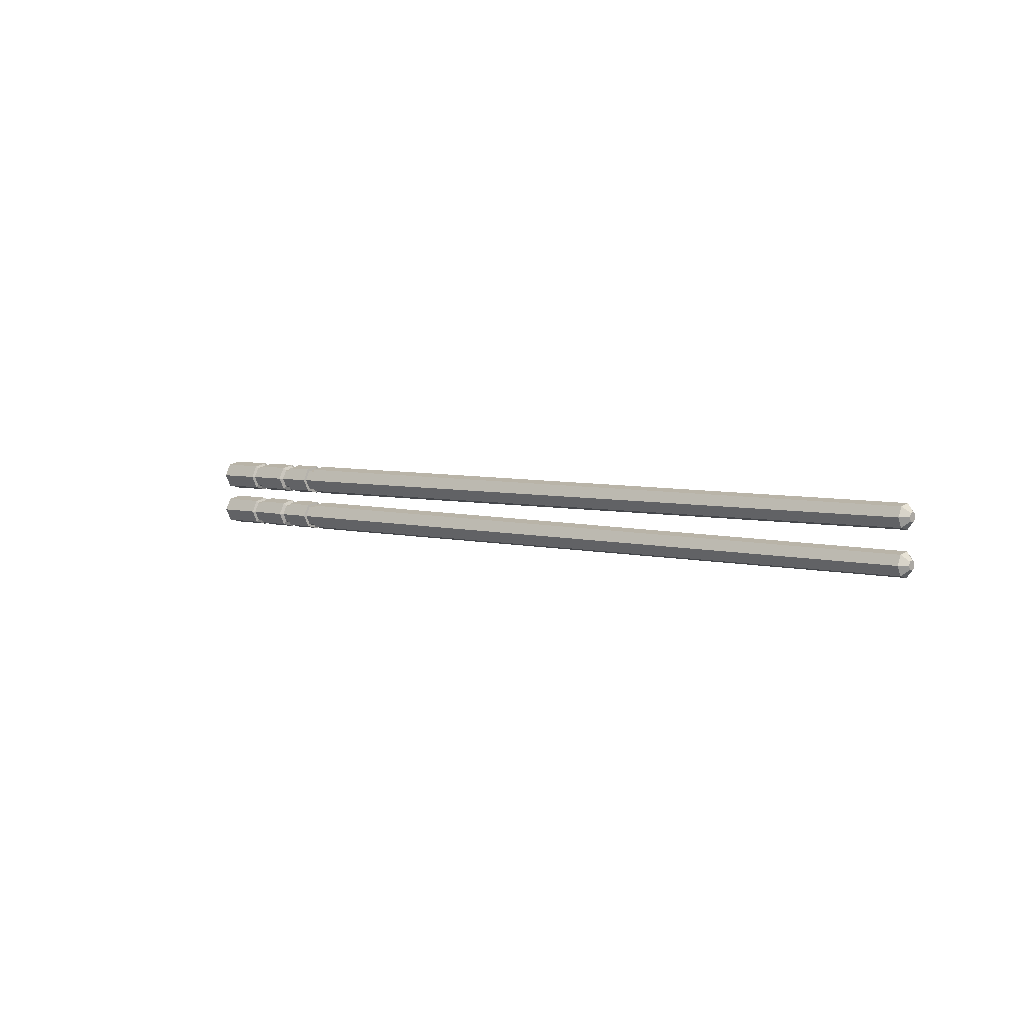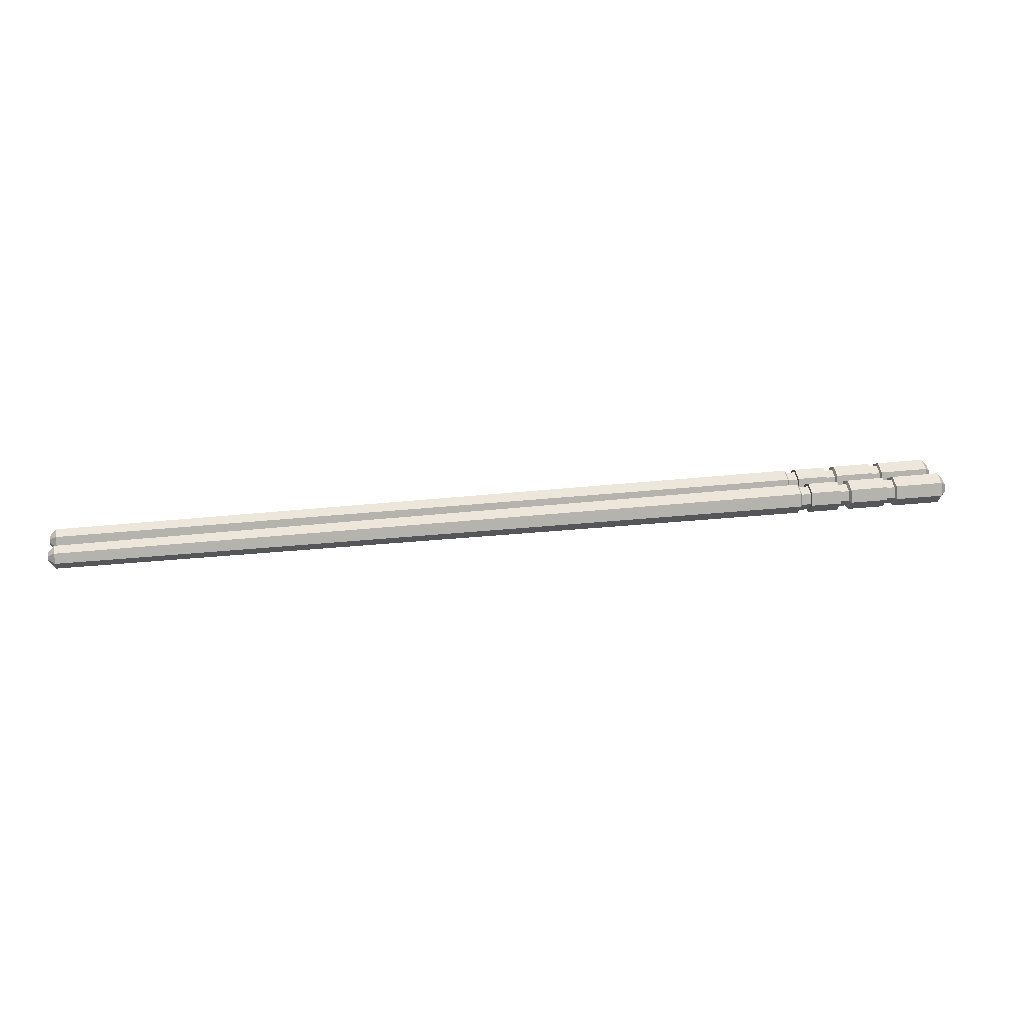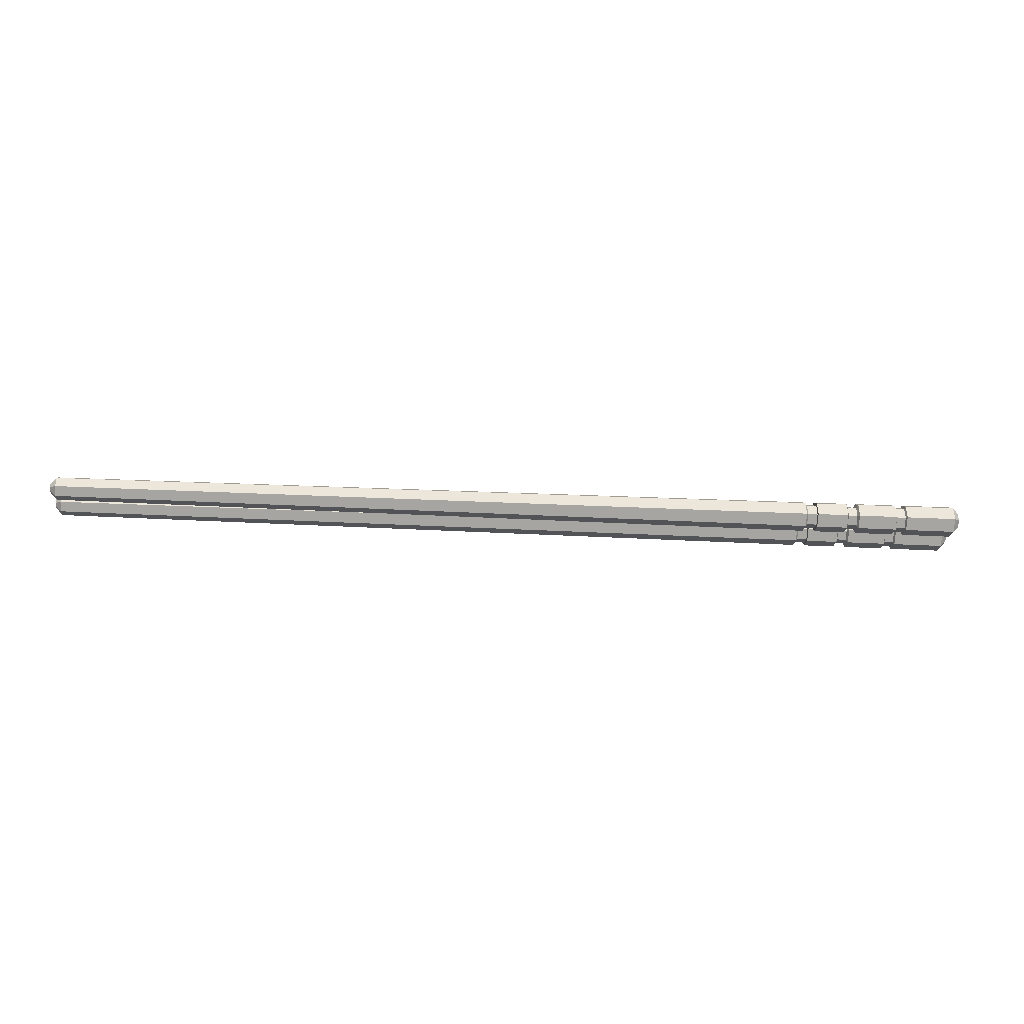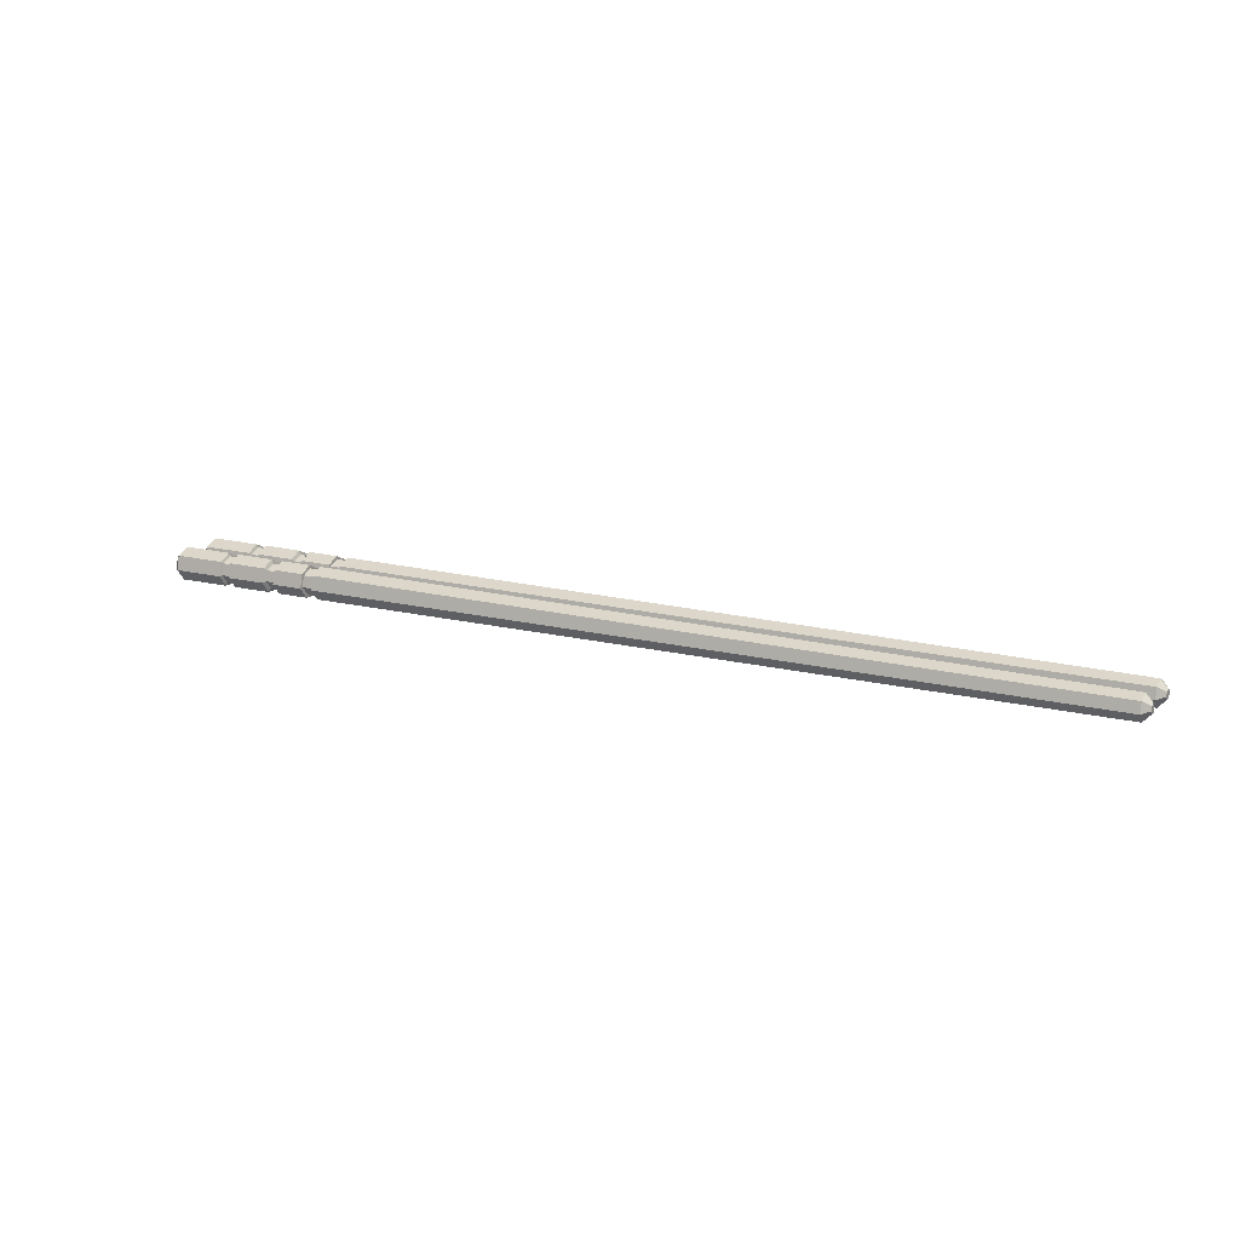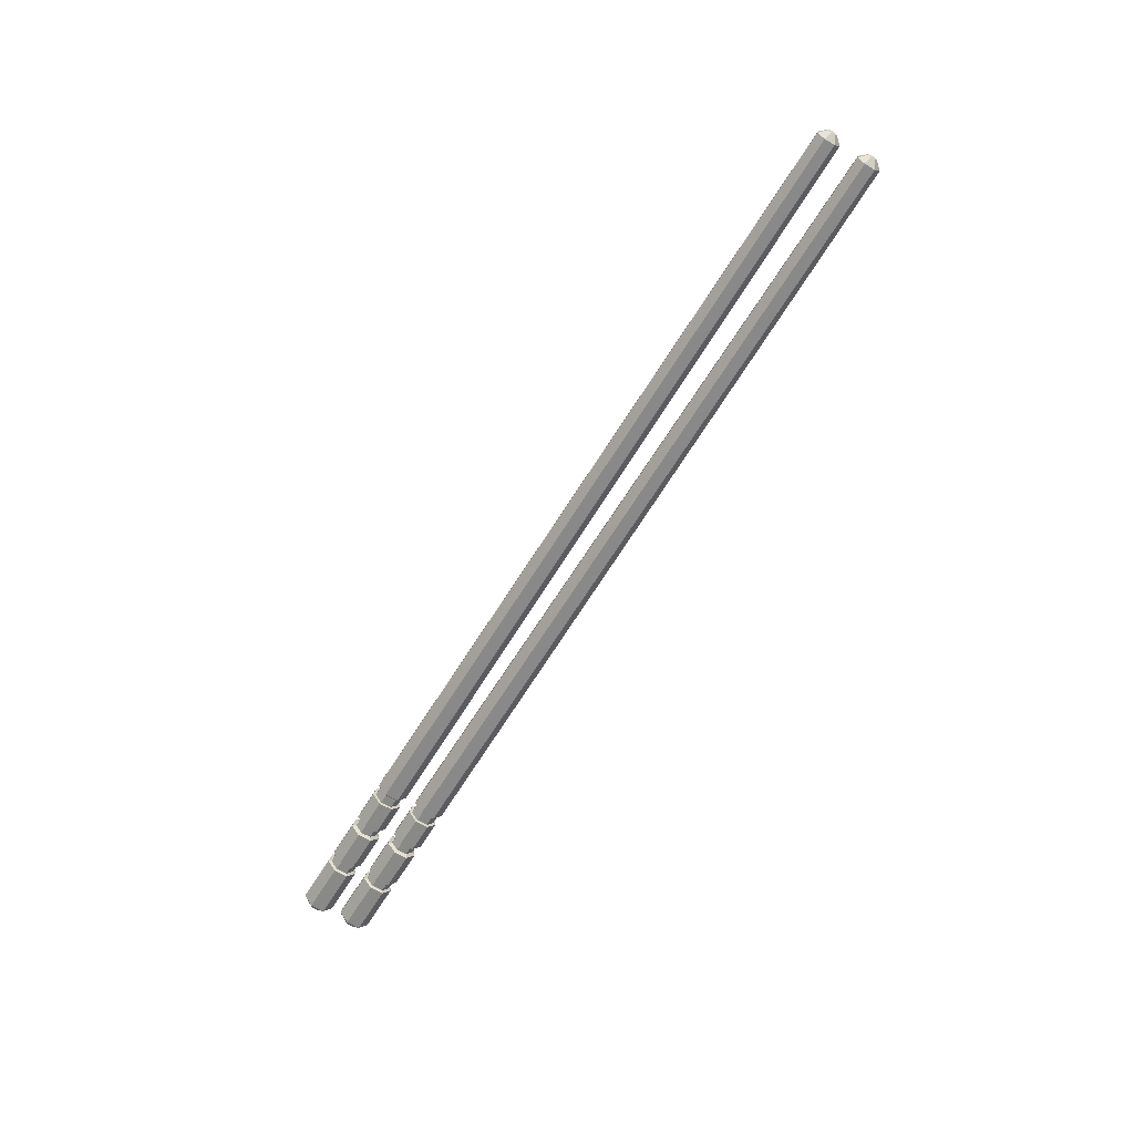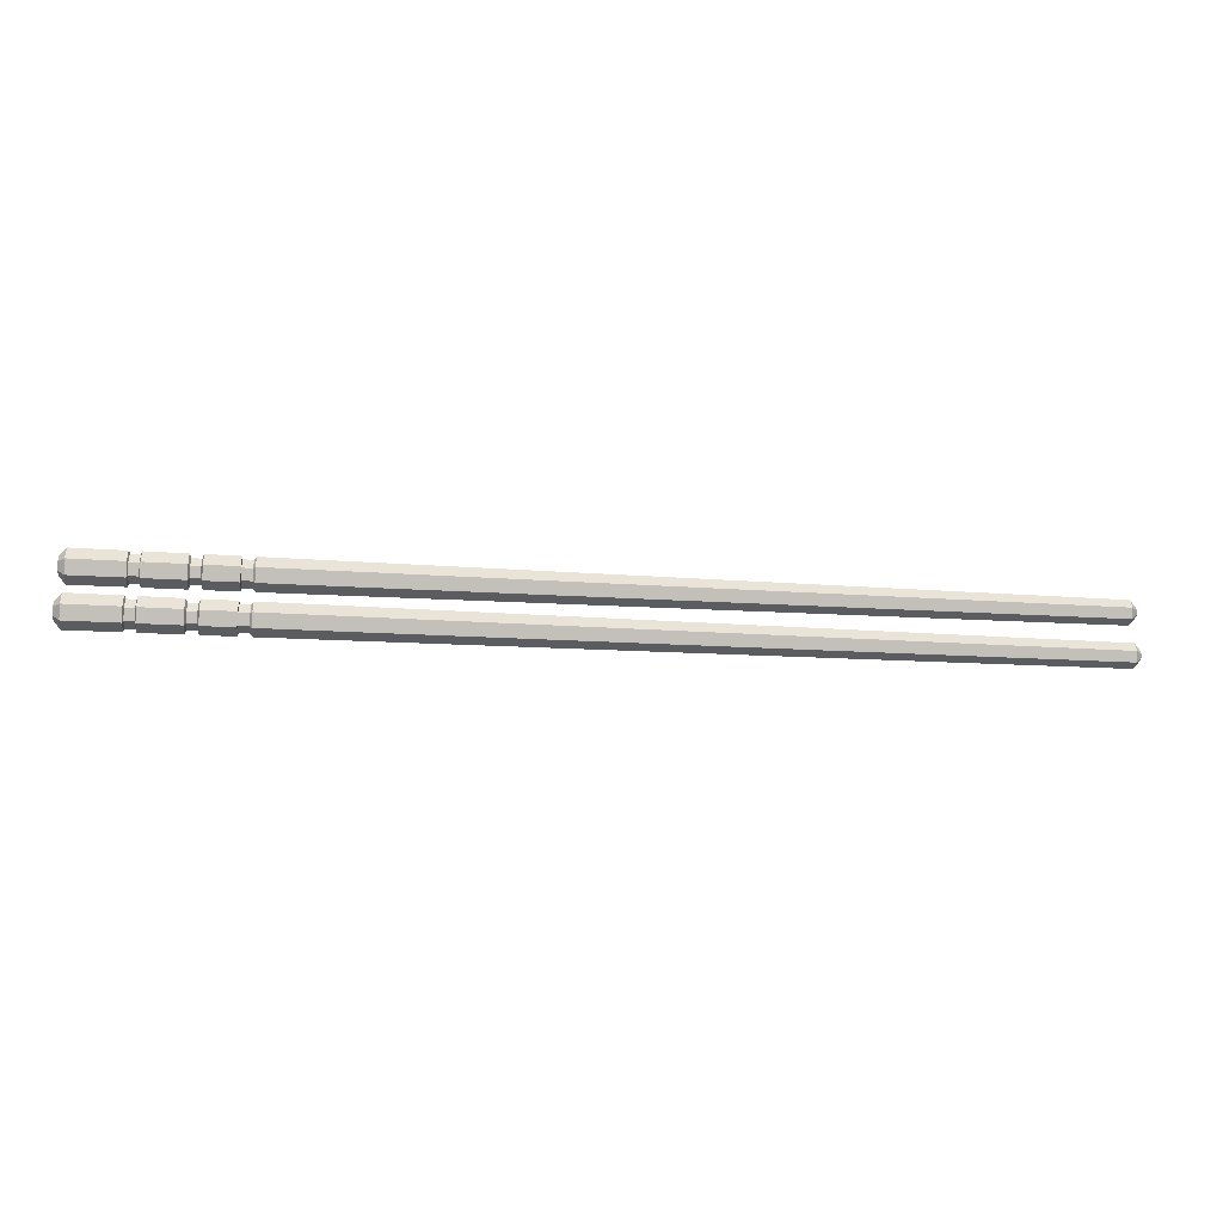
<metadata>
{"format":"obj","ext":"obj","renderer":"f3d","projection":"perspective","resolution":1024,"background":"white","views":[{"elev":4.4,"azim":-136.2,"up":"+Z"},{"elev":23.0,"azim":-11.3,"up":"+Y"},{"elev":-22.2,"azim":-5.6,"up":"+Y"},{"elev":15.3,"azim":-150.6,"up":"+Y"},{"elev":-62.8,"azim":-121.0,"up":"+Y"},{"elev":-22.5,"azim":173.6,"up":"+Z"}]}
</metadata>
<code>
o Chopsticks_Cylinder.027
v 0.715 -0.007536 -0.008817
v 0.715 -0.02629 -0.02377
v 0.715 -0.02629 -0.04776
v 0.715 -0.007536 -0.06271
v 0.715 0.01585 -0.05738
v 0.715 0.02626 -0.03577
v 0.715 0.01585 -0.01415
v 0.8149 0.01417 -0.03577
v 0.8036 0.02659 -0.03577
v 0.8149 0.008314 -0.04793
v 0.8036 0.01605 -0.05763
v 0.8149 -0.004847 -0.05093
v 0.8036 -0.007609 -0.06303
v 0.8149 -0.0154 -0.04251
v 0.8036 -0.02659 -0.0479
v 0.8149 -0.0154 -0.02902
v 0.8036 -0.02659 -0.02363
v 0.8149 -0.004847 -0.0206
v 0.8036 -0.007609 -0.008496
v 0.8149 0.008314 -0.0236
v 0.8036 0.01605 -0.0139
v -0.8149 0.006431 -0.03577
v -0.8037 0.019 -0.03577
v -0.8037 0.01133 -0.0517
v -0.8149 0.003488 -0.04188
v -0.8037 -0.005921 -0.05564
v -0.8149 -0.003124 -0.04339
v -0.8037 -0.01975 -0.04461
v -0.8149 -0.008427 -0.03916
v -0.8037 -0.01975 -0.02692
v -0.8149 -0.008427 -0.03237
v -0.8037 -0.005921 -0.01589
v -0.8149 -0.003124 -0.02815
v -0.8037 0.01133 -0.01983
v -0.8149 0.003488 -0.02966
v 0.5289 0.01542 -0.01469
v 0.5289 0.02557 -0.03577
v 0.5289 0.01542 -0.05684
v 0.5289 -0.007382 -0.06204
v 0.5289 -0.02567 -0.04746
v 0.5289 -0.02567 -0.02407
v 0.5289 -0.007382 -0.00949
v 0.5501 0.01547 -0.01463
v 0.5501 0.02565 -0.03577
v 0.5501 0.01547 -0.0569
v 0.5501 -0.0074 -0.06212
v 0.5501 -0.02574 -0.04749
v 0.5501 -0.02574 -0.02404
v 0.5501 -0.0074 -0.009414
v 0.6953 0.0158 -0.01421
v 0.6953 0.02618 -0.03577
v 0.6953 0.0158 -0.05732
v 0.6953 -0.00752 -0.06264
v 0.6953 -0.02622 -0.04773
v 0.6953 -0.02622 -0.0238
v 0.6953 -0.00752 -0.008888
v 0.6053 0.02585 -0.03577
v 0.6053 0.01559 -0.05706
v 0.6053 -0.007445 -0.06232
v 0.6053 -0.02592 -0.04758
v 0.6053 -0.02592 -0.02395
v 0.6053 -0.007445 -0.009214
v 0.6053 0.01559 -0.01447
v 0.6266 0.01564 -0.01441
v 0.6266 0.02593 -0.03577
v 0.6266 0.01564 -0.05712
v 0.6266 -0.007463 -0.06239
v 0.6266 -0.02599 -0.04762
v 0.6266 -0.02599 -0.02391
v 0.6266 -0.007463 -0.009137
v 0.5496 0.02055 -0.03577
v 0.5324 0.02048 -0.03577
v 0.5496 0.01229 -0.05291
v 0.5324 0.01225 -0.05286
v 0.5496 -0.006265 -0.05715
v 0.5324 -0.006251 -0.05708
v 0.5496 -0.02115 -0.04528
v 0.5324 -0.02109 -0.04525
v 0.5496 -0.02115 -0.02625
v 0.5324 -0.02109 -0.02628
v 0.5496 -0.006265 -0.01438
v 0.5324 -0.006251 -0.01445
v 0.5324 0.01225 -0.01867
v 0.5496 0.01229 -0.01862
v 0.624 0.01906 -0.03577
v 0.608 0.019 -0.03577
v 0.624 0.01136 -0.05175
v 0.608 0.01133 -0.0517
v 0.624 -0.005935 -0.0557
v 0.608 -0.005921 -0.05564
v 0.624 -0.01981 -0.04464
v 0.608 -0.01975 -0.04461
v 0.624 -0.01981 -0.02689
v 0.608 -0.01975 -0.02692
v 0.624 -0.005935 -0.01583
v 0.608 -0.005921 -0.01589
v 0.608 0.01133 -0.01983
v 0.624 0.01136 -0.01978
v 0.7131 0.02107 -0.03577
v 0.7131 0.01262 -0.05332
v 0.7131 -0.006383 -0.01387
v 0.7131 0.01262 -0.01821
v 0.7131 -0.006383 -0.05766
v 0.7131 -0.02162 -0.04551
v 0.7131 -0.02162 -0.02602
v 0.6971 0.01258 -0.01825
v 0.6971 0.02101 -0.03577
v 0.6971 0.01258 -0.05328
v 0.6971 -0.006369 -0.0576
v 0.6971 -0.02157 -0.04548
v 0.6971 -0.02157 -0.02605
v 0.6971 -0.006369 -0.01393
v 0.715 -0.007536 0.06271
v 0.715 -0.02629 0.04776
v 0.715 -0.02629 0.02377
v 0.715 -0.007536 0.008817
v 0.715 0.01585 0.01415
v 0.715 0.02626 0.03577
v 0.715 0.01585 0.05738
v 0.8149 0.01417 0.03577
v 0.8036 0.02659 0.03577
v 0.8149 0.008314 0.0236
v 0.8036 0.01605 0.0139
v 0.8149 -0.004847 0.0206
v 0.8036 -0.007609 0.008496
v 0.8149 -0.0154 0.02902
v 0.8036 -0.02659 0.02363
v 0.8149 -0.0154 0.04251
v 0.8036 -0.02659 0.0479
v 0.8149 -0.004847 0.05093
v 0.8036 -0.007609 0.06303
v 0.8149 0.008314 0.04793
v 0.8036 0.01605 0.05763
v -0.8149 0.006431 0.03577
v -0.8037 0.019 0.03577
v -0.8037 0.01133 0.01983
v -0.8149 0.003488 0.02966
v -0.8037 -0.005921 0.01589
v -0.8149 -0.003124 0.02815
v -0.8037 -0.01975 0.02692
v -0.8149 -0.008427 0.03237
v -0.8037 -0.01975 0.04461
v -0.8149 -0.008427 0.03916
v -0.8037 -0.005921 0.05564
v -0.8149 -0.003124 0.04339
v -0.8037 0.01133 0.0517
v -0.8149 0.003488 0.04188
v 0.5289 0.01542 0.05684
v 0.5289 0.02557 0.03577
v 0.5289 0.01542 0.01469
v 0.5289 -0.007382 0.00949
v 0.5289 -0.02567 0.02407
v 0.5289 -0.02567 0.04746
v 0.5289 -0.007382 0.06204
v 0.5501 0.01547 0.0569
v 0.5501 0.02565 0.03577
v 0.5501 0.01547 0.01463
v 0.5501 -0.0074 0.009414
v 0.5501 -0.02574 0.02404
v 0.5501 -0.02574 0.04749
v 0.5501 -0.0074 0.06212
v 0.6953 0.0158 0.05732
v 0.6953 0.02618 0.03577
v 0.6953 0.0158 0.01421
v 0.6953 -0.00752 0.008888
v 0.6953 -0.02622 0.0238
v 0.6953 -0.02622 0.04773
v 0.6953 -0.00752 0.06264
v 0.6053 0.02585 0.03577
v 0.6053 0.01559 0.01447
v 0.6053 -0.007445 0.009214
v 0.6053 -0.02592 0.02395
v 0.6053 -0.02592 0.04758
v 0.6053 -0.007445 0.06232
v 0.6053 0.01559 0.05706
v 0.6266 0.01564 0.05712
v 0.6266 0.02593 0.03577
v 0.6266 0.01564 0.01441
v 0.6266 -0.007463 0.009137
v 0.6266 -0.02599 0.02391
v 0.6266 -0.02599 0.04762
v 0.6266 -0.007463 0.06239
v 0.5496 0.02055 0.03577
v 0.5324 0.02048 0.03577
v 0.5496 0.01229 0.01862
v 0.5324 0.01225 0.01867
v 0.5496 -0.006265 0.01438
v 0.5324 -0.006251 0.01445
v 0.5496 -0.02115 0.02625
v 0.5324 -0.02109 0.02628
v 0.5496 -0.02115 0.04528
v 0.5324 -0.02109 0.04525
v 0.5496 -0.006265 0.05715
v 0.5324 -0.006251 0.05708
v 0.5324 0.01225 0.05286
v 0.5496 0.01229 0.05291
v 0.624 0.01906 0.03577
v 0.608 0.019 0.03577
v 0.624 0.01136 0.01978
v 0.608 0.01133 0.01983
v 0.624 -0.005935 0.01583
v 0.608 -0.005921 0.01589
v 0.624 -0.01981 0.02689
v 0.608 -0.01975 0.02692
v 0.624 -0.01981 0.04464
v 0.608 -0.01975 0.04461
v 0.624 -0.005935 0.0557
v 0.608 -0.005921 0.05564
v 0.608 0.01133 0.0517
v 0.624 0.01136 0.05175
v 0.7131 0.02107 0.03577
v 0.7131 0.01262 0.01821
v 0.7131 -0.006383 0.05766
v 0.7131 0.01262 0.05332
v 0.7131 -0.006383 0.01387
v 0.7131 -0.02162 0.02602
v 0.7131 -0.02162 0.04551
v 0.6971 0.01258 0.05328
v 0.6971 0.02101 0.03577
v 0.6971 0.01258 0.01825
v 0.6971 -0.006369 0.01393
v 0.6971 -0.02157 0.02605
v 0.6971 -0.02157 0.04548
v 0.6971 -0.006369 0.0576
f 6 9 11 5
f 3 15 17 2
f 2 17 19 1
f 1 19 21 7
f 54 53 109 110
f 5 11 13 4
f 4 13 15 3
f 7 21 9 6
f 11 9 8 10
f 13 11 10 12
f 15 13 12 14
f 17 15 14 16
f 19 17 16 18
f 21 19 18 20
f 9 21 20 8
f 10 8 20 18 16 14 12
f 23 24 25 22
f 24 26 27 25
f 26 28 29 27
f 28 30 31 29
f 30 32 33 31
f 32 34 35 33
f 34 23 22 35
f 22 25 27 29 31 33 35
f 3 2 105 104
f 53 52 108 109
f 2 1 101 105
f 50 56 112 106
f 56 55 111 112
f 55 54 110 111
f 23 37 38 24
f 28 40 41 30
f 30 41 42 32
f 32 42 36 34
f 24 38 39 26
f 26 39 40 28
f 34 36 37 23
f 49 43 84 81
f 42 41 80 82
f 48 49 81 79
f 41 40 78 80
f 47 48 79 77
f 38 37 72 74
f 44 45 73 71
f 65 51 52 66
f 68 54 55 69
f 69 55 56 70
f 70 56 50 64
f 66 52 53 67
f 67 53 54 68
f 64 50 51 65
f 43 63 57 44
f 46 59 60 47
f 45 58 59 46
f 49 62 63 43
f 48 61 62 49
f 47 60 61 48
f 44 57 58 45
f 68 69 93 91
f 62 61 94 96
f 69 70 95 93
f 63 62 96 97
f 70 64 98 95
f 59 58 88 90
f 66 67 89 87
f 72 71 73 74
f 78 77 79 80
f 80 79 81 82
f 82 81 84 83
f 74 73 75 76
f 76 75 77 78
f 83 84 71 72
f 36 42 82 83
f 45 46 75 73
f 39 38 74 76
f 46 47 77 75
f 40 39 76 78
f 43 44 71 84
f 37 36 83 72
f 97 98 85 86
f 90 89 91 92
f 88 87 89 90
f 96 95 98 97
f 94 93 95 96
f 92 91 93 94
f 86 85 87 88
f 61 60 92 94
f 65 66 87 85
f 58 57 86 88
f 64 65 85 98
f 57 63 97 86
f 67 68 91 89
f 60 59 90 92
f 106 102 99 107
f 109 103 104 110
f 108 100 103 109
f 112 101 102 106
f 111 105 101 112
f 110 104 105 111
f 107 99 100 108
f 5 4 103 100
f 6 5 100 99
f 51 50 106 107
f 1 7 102 101
f 7 6 99 102
f 52 51 107 108
f 4 3 104 103
f 118 121 123 117
f 115 127 129 114
f 114 129 131 113
f 113 131 133 119
f 166 165 221 222
f 117 123 125 116
f 116 125 127 115
f 119 133 121 118
f 123 121 120 122
f 125 123 122 124
f 127 125 124 126
f 129 127 126 128
f 131 129 128 130
f 133 131 130 132
f 121 133 132 120
f 122 120 132 130 128 126 124
f 135 136 137 134
f 136 138 139 137
f 138 140 141 139
f 140 142 143 141
f 142 144 145 143
f 144 146 147 145
f 146 135 134 147
f 134 137 139 141 143 145 147
f 115 114 217 216
f 165 164 220 221
f 114 113 213 217
f 162 168 224 218
f 168 167 223 224
f 167 166 222 223
f 135 149 150 136
f 140 152 153 142
f 142 153 154 144
f 144 154 148 146
f 136 150 151 138
f 138 151 152 140
f 146 148 149 135
f 161 155 196 193
f 154 153 192 194
f 160 161 193 191
f 153 152 190 192
f 159 160 191 189
f 150 149 184 186
f 156 157 185 183
f 177 163 164 178
f 180 166 167 181
f 181 167 168 182
f 182 168 162 176
f 178 164 165 179
f 179 165 166 180
f 176 162 163 177
f 155 175 169 156
f 158 171 172 159
f 157 170 171 158
f 161 174 175 155
f 160 173 174 161
f 159 172 173 160
f 156 169 170 157
f 180 181 205 203
f 174 173 206 208
f 181 182 207 205
f 175 174 208 209
f 182 176 210 207
f 171 170 200 202
f 178 179 201 199
f 184 183 185 186
f 190 189 191 192
f 192 191 193 194
f 194 193 196 195
f 186 185 187 188
f 188 187 189 190
f 195 196 183 184
f 148 154 194 195
f 157 158 187 185
f 151 150 186 188
f 158 159 189 187
f 152 151 188 190
f 155 156 183 196
f 149 148 195 184
f 209 210 197 198
f 202 201 203 204
f 200 199 201 202
f 208 207 210 209
f 206 205 207 208
f 204 203 205 206
f 198 197 199 200
f 173 172 204 206
f 177 178 199 197
f 170 169 198 200
f 176 177 197 210
f 169 175 209 198
f 179 180 203 201
f 172 171 202 204
f 218 214 211 219
f 221 215 216 222
f 220 212 215 221
f 224 213 214 218
f 223 217 213 224
f 222 216 217 223
f 219 211 212 220
f 117 116 215 212
f 118 117 212 211
f 163 162 218 219
f 113 119 214 213
f 119 118 211 214
f 164 163 219 220
f 116 115 216 215

</code>
